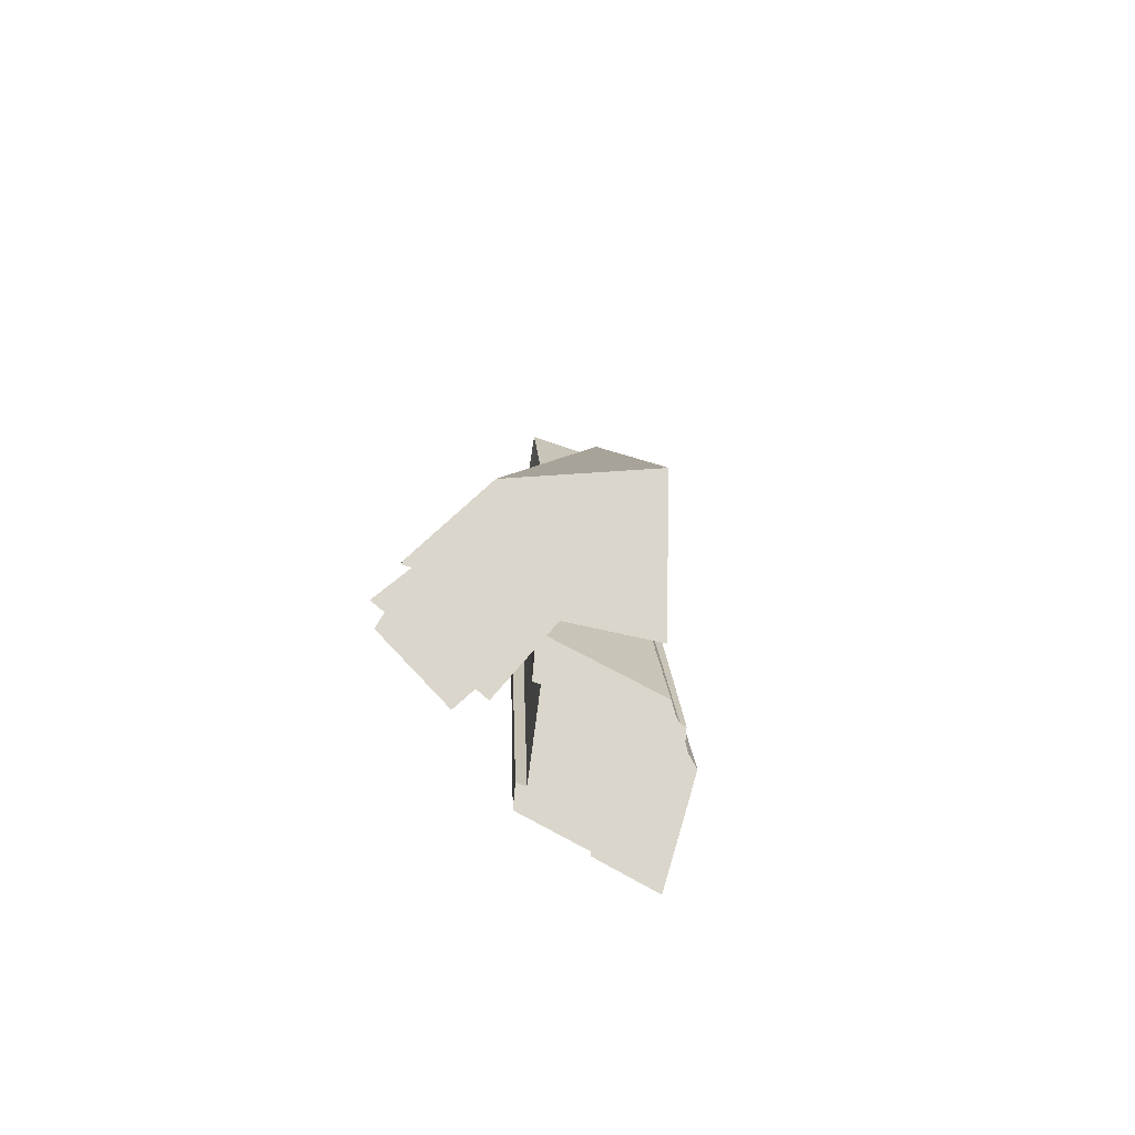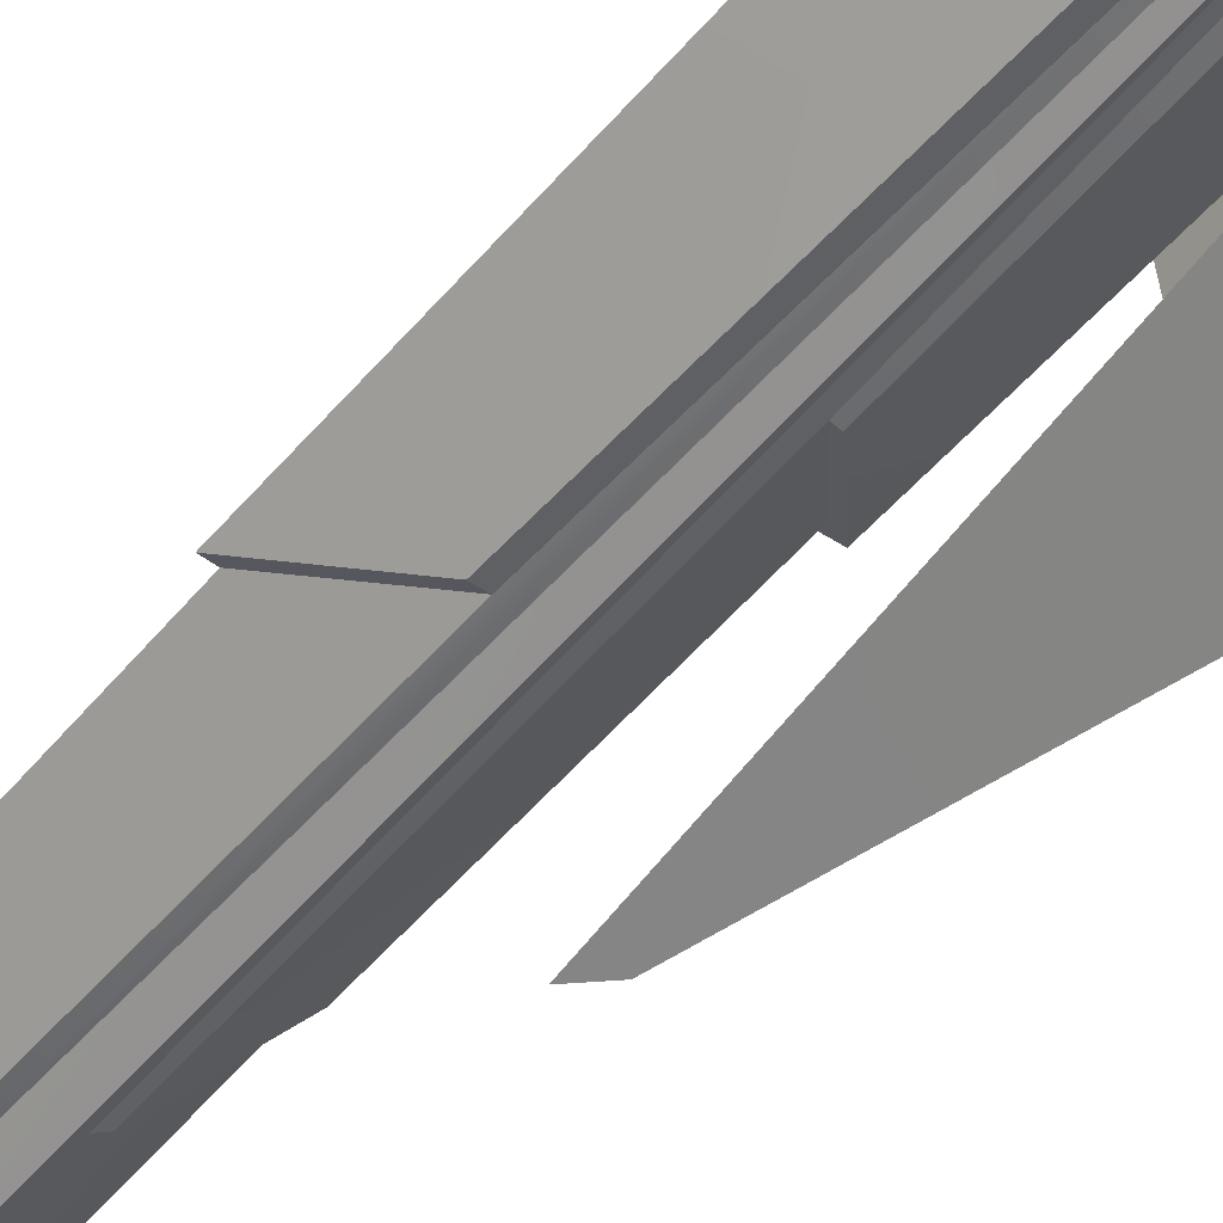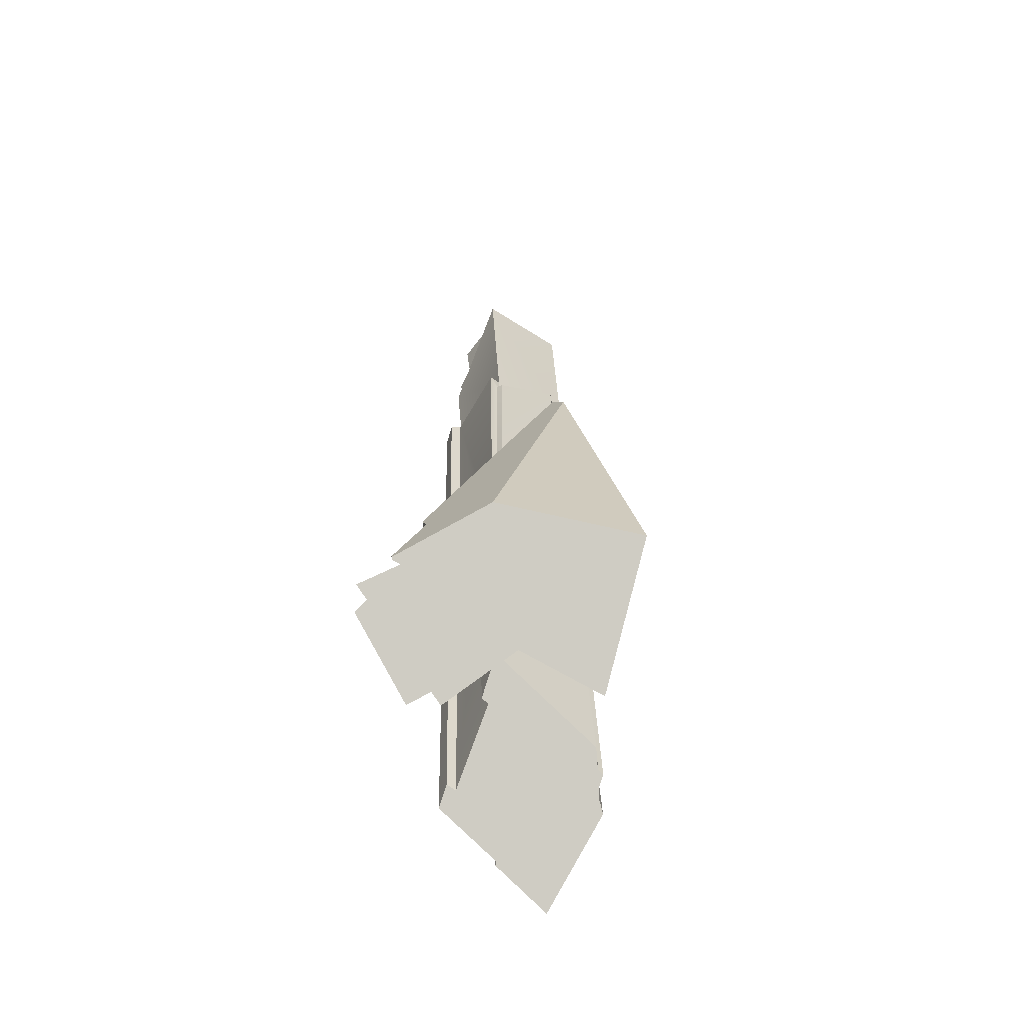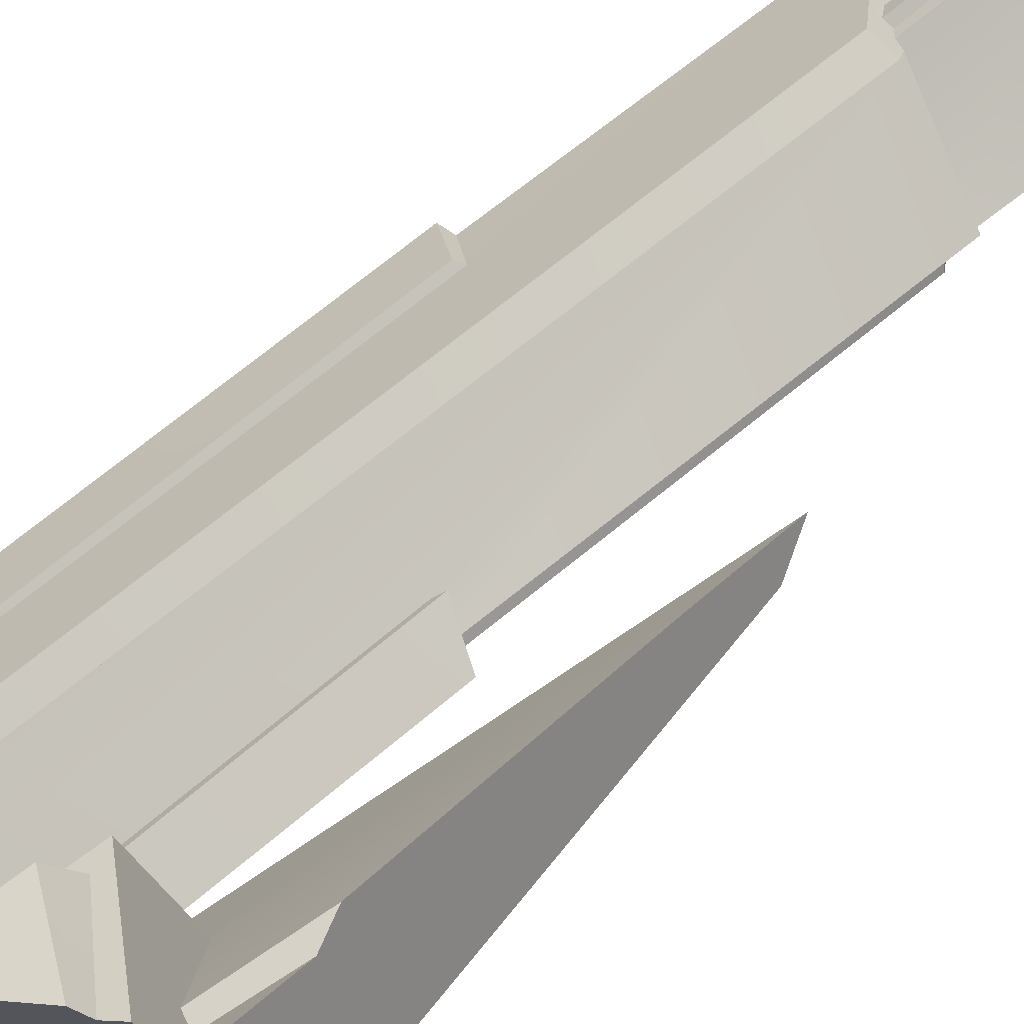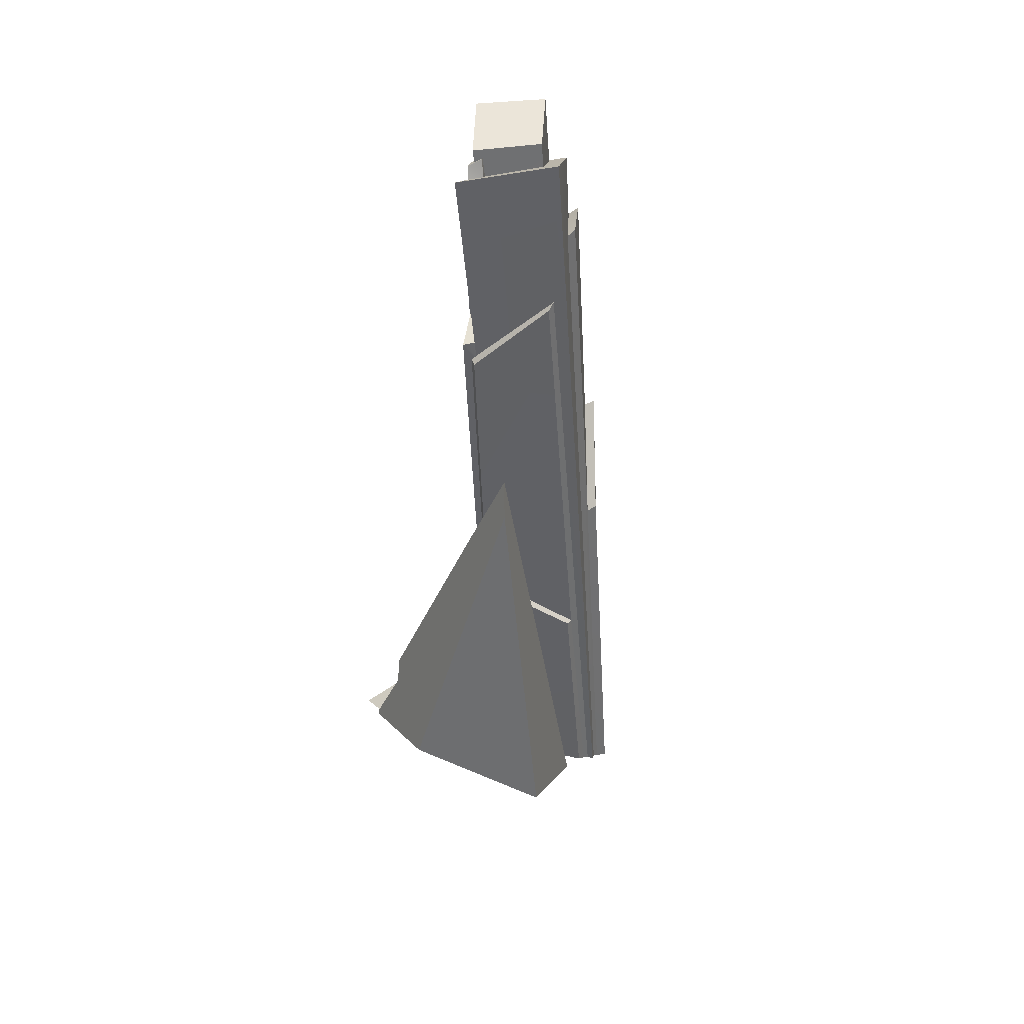
<metadata>
{"format":"obj","ext":"obj","renderer":"f3d","projection":"perspective","resolution":1024,"background":"white","views":[{"elev":-75.2,"azim":111.7,"up":"+Y"},{"elev":-53.5,"azim":-41.7,"up":"+Z"},{"elev":-60.4,"azim":95.5,"up":"+Y"},{"elev":62.5,"azim":46.5,"up":"+Z"},{"elev":40.7,"azim":131.3,"up":"+Y"}]}
</metadata>
<code>
g collision_Chap01_Prop_IceCrystal_01a_Part_06
v -0.2385 0.1371 0.07823
v -0.3235 0.1918 -0.009293
v -0.2256 0.1469 0.07076
v -0.08653 0.6107 0.2031
v -0.1841 -0.01871 -0.1387
v -0.2941 0.1939 -0.003047
v -0.1552 -0.01956 -0.1346
v -0.2587 0.8159 0.01067
v -0.1098 0.8678 -0.1024
v -0.05689 0.6415 0.1607
v 0.04038 -0.1536 0.0654
v 0.04968 -0.1401 0.07757
v 0.1284 -0.1737 0.03596
v 0.08375 -0.1699 0.0432
v 0.0742 -0.1806 0.03182
v -0.05623 -0.3556 -0.156
v -0.07275 -0.3558 -0.155
v 0.08508 -0.1949 0.01511
v -0.08249 0.863 -0.1023
v -0.2164 0.8148 0.005643
v -0.1262 0.6857 0.1278
v -0.114 0.6909 0.1188
v -0.1051 0.6582 0.1542
v -0.07421 0.6461 0.1598
v -0.0907 0.6626 0.1445
v -0.002001 0.6985 -0.1155
v -0.01826 0.7148 -0.1165
v -0.207 0.9778 0.008477
v -0.1585 0.984 0.02159
v -0.1548 1.144 0.03277
v 0.06089 -0.6015 0.1897
v 0.1417 -0.5583 -0.008676
v 0.08244 -0.6478 0.2033
v 0.05967 -0.6908 0.265
v 0.2363 -0.6689 0.1691
v 0.2624 -0.6768 0.1607
v 0.2798 -0.6483 -0.3331
v -0.3844 -1.144 -0.04055
v -0.2834 -1.088 0.06462
v -0.277 -1.083 0.0609
v -0.1641 -1.021 0.18
v -0.2206 -1.015 -0.1838
v -0.1894 -0.995 -0.1771
v -0.1229 -0.9901 0.1587
v -0.1364 -0.997 0.1392
v 0.0133 -0.8847 0.05166
v 0.02421 -0.879 0.06627
v 0.1027 -0.8208 0.02608
v -0.09695 -0.9316 -0.1813
v -0.1223 -0.9491 -0.1791
v -0.1716 -0.9826 -0.1791
v -0.1388 -0.96 -0.1817
v -0.1487 -0.9656 -0.1916
v 0.02225 -0.8914 0.1582
v 0.1031 -0.8145 -0.02437
v 0.05016 -0.8747 0.1773
v 0.03257 -0.8937 0.2354
v 0.217 -0.7802 0.3348
v 0.2372 -0.7629 0.3055
v 0.268 -0.7446 0.3265
v 0.2898 -0.7191 0.238
v 0.2931 -0.7152 0.2247
v 0.2779 -0.6584 -0.3336
v 0.2805 -0.6565 -0.3348
v -0.005504 -0.866 -0.2099
v 0.3039 -0.7101 0.2425
v 0.1757 0.2835 -0.129
v 0.2103 0.2088 -0.1601
v 0.2889 -0.5376 0.174
v 0.2679 -0.4847 0.1875
v 0.2008 0.06487 -0.03611
v 0.3844 -0.6269 0.006492
v 0.3065 -0.6982 0.2443
v 0.3101 -0.7057 0.241
v -0.04188 0.6169 0.1849
v 0.1238 0.5886 0.04973
v 0.1032 0.5937 0.02946
v 0.1427 1.048 0.0472
v -0.06267 0.8583 0.173
v -0.08085 0.8693 0.1555
v -0.08581 0.9845 0.1694
v 0.1028 1.041 0.04267
v 0.1188 0.5409 0.01877
v 0.1108 0.5449 0.03402
v 0.1026 0.5551 0.02645
v -0.1045 1.004 0.1425
v -0.0998 0.9484 0.1322
v -0.069 1.019 0.1213
v -0.07534 0.9629 0.1138
v -0.04953 1.007 0.138
v 0.0925 1.068 0.0515
v 0.07673 1.072 0.04665
v 0.06955 1.084 0.03023
v 0.06248 1.082 0.03384
v 0.0781 1.045 0.01783
v 0.06214 1.036 0.02761
v -0.01571 1.088 -0.1266
v -0.0341 1.055 -0.06504
v -0.03556 1.111 -0.05907
v -0.04486 1.135 0.1493
v 0.07725 1.101 0.05086
v -0.3235 0.1918 -0.009293
v -0.2256 0.1469 0.07076
v -0.1841 -0.01871 -0.1387
v -0.2941 0.1939 -0.003047
v -0.3235 0.1918 -0.009293
v -0.1552 -0.01956 -0.1346
v -0.2206 -1.015 -0.1838
v -0.1841 -0.01871 -0.1387
v -0.2941 0.1939 -0.003047
v -0.1552 -0.01956 -0.1346
v -0.2941 0.1939 -0.003047
v -0.2587 0.8159 0.01067
v -0.1098 0.8678 -0.1024
v -0.2587 0.8159 0.01067
v -0.08653 0.6107 0.2031
v 0.217 -0.7802 0.3348
v 0.05967 -0.6908 0.265
v 0.08244 -0.6478 0.2033
v 0.2372 -0.7629 0.3055
v 0.06089 -0.6015 0.1897
v 0.268 -0.7446 0.3265
v 0.2363 -0.6689 0.1691
v 0.1417 -0.5583 -0.008676
v 0.2679 -0.4847 0.1875
v 0.2363 -0.6689 0.1691
v -0.2385 0.1371 0.07823
v -0.3844 -1.144 -0.04055
v -0.3235 0.1918 -0.009293
v -0.277 -1.083 0.0609
v -0.2385 0.1371 0.07823
v -0.2256 0.1469 0.07076
v -0.2834 -1.088 0.06462
v 0.04038 -0.1536 0.0654
v 0.04968 -0.1401 0.07757
v 0.0133 -0.8847 0.05166
v 0.04038 -0.1536 0.0654
v 0.1284 -0.1737 0.03596
v 0.02421 -0.879 0.06627
v 0.04968 -0.1401 0.07757
v -0.05623 -0.3556 -0.156
v 0.1027 -0.8208 0.02608
v 0.1284 -0.1737 0.03596
v -0.07275 -0.3558 -0.155
v -0.09695 -0.9316 -0.1813
v -0.05623 -0.3556 -0.156
v -0.08249 0.863 -0.1023
v -0.1894 -0.995 -0.1771
v -0.1552 -0.01956 -0.1346
v -0.1098 0.8678 -0.1024
v -0.07275 -0.3558 -0.155
v -0.1223 -0.9491 -0.1791
v 0.06089 -0.6015 0.1897
v 0.1417 -0.5583 -0.008676
v 0.02225 -0.8914 0.1582
v 0.05967 -0.6908 0.265
v 0.05016 -0.8747 0.1773
v 0.08244 -0.6478 0.2033
v 0.03257 -0.8937 0.2354
v 0.2624 -0.6768 0.1607
v 0.2624 -0.6768 0.1607
v 0.2889 -0.5376 0.174
v 0.3039 -0.7101 0.2425
v 0.3065 -0.6982 0.2443
v 0.1031 -0.8145 -0.02437
v 0.1027 -0.8208 0.02608
v -0.09695 -0.9316 -0.1813
v 0.0133 -0.8847 0.05166
v 0.2779 -0.6584 -0.3336
v 0.1031 -0.8145 -0.02437
v -0.005504 -0.866 -0.2099
v -0.1364 -0.997 0.1392
v -0.05689 0.6415 0.1607
v -0.005504 -0.866 -0.2099
v 0.1757 0.2835 -0.129
v 0.2805 -0.6565 -0.3348
v 0.3844 -0.6269 0.006492
v 0.2798 -0.6483 -0.3331
v -0.08653 0.6107 0.2031
v -0.1229 -0.9901 0.1587
v -0.1641 -1.021 0.18
v -0.04188 0.6169 0.1849
v 0.2679 -0.4847 0.1875
v 0.2008 0.06487 -0.03611
v 0.3844 -0.6269 0.006492
v 0.2889 -0.5376 0.174
v 0.3101 -0.7057 0.241
v 0.3065 -0.6982 0.2443
v 0.2931 -0.7152 0.2247
v 0.2103 0.2088 -0.1601
v 0.1757 0.2835 -0.129
v 0.2805 -0.6565 -0.3348
v 0.2103 0.2088 -0.1601
v -0.1229 -0.9901 0.1587
v -0.277 -1.083 0.0609
v -0.1641 -1.021 0.18
v -0.1364 -0.997 0.1392
v -0.2206 -1.015 -0.1838
v -0.3844 -1.144 -0.04055
v -0.2834 -1.088 0.06462
v -0.1894 -0.995 -0.1771
v -0.1716 -0.9826 -0.1791
v -0.1388 -0.96 -0.1817
v -0.1223 -0.9491 -0.1791
v 0.02421 -0.879 0.06627
v 0.2372 -0.7629 0.3055
v 0.03257 -0.8937 0.2354
v 0.217 -0.7802 0.3348
v 0.05016 -0.8747 0.1773
v 0.3039 -0.7101 0.2425
v 0.3101 -0.7057 0.241
v 0.2931 -0.7152 0.2247
v 0.2898 -0.7191 0.238
v 0.268 -0.7446 0.3265
v 0.02225 -0.8914 0.1582
v 0.08375 -0.1699 0.0432
v -0.05689 0.6415 0.1607
v -0.07421 0.6461 0.1598
v 0.1238 0.5886 0.04973
v -0.05689 0.6415 0.1607
v -0.04188 0.6169 0.1849
v 0.1238 0.5886 0.04973
v 0.1032 0.5937 0.02946
v 0.1108 0.5449 0.03402
v 0.1026 0.5551 0.02645
v 0.08508 -0.1949 0.01511
v -0.002001 0.6985 -0.1155
v -0.07275 -0.3558 -0.155
v 0.1188 0.5409 0.01877
v -0.1262 0.6857 0.1278
v -0.114 0.6909 0.1188
v 0.1028 1.041 0.04267
v -0.08085 0.8693 0.1555
v -0.08581 0.9845 0.1694
v -0.1045 1.004 0.1425
v -0.069 1.019 0.1213
v 0.0925 1.068 0.0515
v 0.0925 1.068 0.0515
v 0.06955 1.084 0.03023
v 0.1028 1.041 0.04267
v 0.0781 1.045 0.01783
v 0.1427 1.048 0.0472
v 0.1028 1.041 0.04267
v 0.06248 1.082 0.03384
v 0.0781 1.045 0.01783
v 0.06955 1.084 0.03023
v 0.06214 1.036 0.02761
v -0.08249 0.863 -0.1023
v -0.2164 0.8148 0.005643
v -0.01571 1.088 -0.1266
v -0.207 0.9778 0.008477
v -0.114 0.6909 0.1188
v -0.2164 0.8148 0.005643
v -0.0998 0.9484 0.1322
v -0.0341 1.055 -0.06504
v -0.069 1.019 0.1213
v -0.1585 0.984 0.02159
v -0.1548 1.144 0.03277
v -0.07534 0.9629 0.1138
v 0.07673 1.072 0.04665
v -0.04953 1.007 0.138
v 0.06248 1.082 0.03384
v 0.07673 1.072 0.04665
v 0.07725 1.101 0.05086
v 0.06214 1.036 0.02761
v -0.03556 1.111 -0.05907
v -0.0341 1.055 -0.06504
v 0.1032 0.5937 0.02946
v 0.1427 1.048 0.0472
v 0.1026 0.5551 0.02645
v -0.01826 0.7148 -0.1165
v -0.1487 -0.9656 -0.1916
v -0.1388 -0.96 -0.1817
v -0.01571 1.088 -0.1266
v -0.1487 -0.9656 -0.1916
v -0.1716 -0.9826 -0.1791
v -0.06267 0.8583 0.173
v -0.07421 0.6461 0.1598
v -0.0907 0.6626 0.1445
v -0.1051 0.6582 0.1542
v -0.08085 0.8693 0.1555
v -0.07421 0.6461 0.1598
v -0.0907 0.6626 0.1445
v -0.06267 0.8583 0.173
v 0.1108 0.5449 0.03402
v 0.08508 -0.1949 0.01511
v 0.0742 -0.1806 0.03182
v 0.1188 0.5409 0.01877
v 0.0742 -0.1806 0.03182
v 0.08375 -0.1699 0.0432
v -0.01826 0.7148 -0.1165
v -0.002001 0.6985 -0.1155
v -0.1045 1.004 0.1425
v -0.1051 0.6582 0.1542
v -0.1262 0.6857 0.1278
v -0.08581 0.9845 0.1694
v 0.1427 1.048 0.0472
v 0.1026 0.5551 0.02645
v -0.07534 0.9629 0.1138
v -0.207 0.9778 0.008477
v -0.1585 0.984 0.02159
v -0.0998 0.9484 0.1322
v -0.04486 1.135 0.1493
v -0.04953 1.007 0.138
v -0.1548 1.144 0.03277
v 0.07725 1.101 0.05086
v -0.04486 1.135 0.1493
v -0.03556 1.111 -0.05907
g collision_Chap01_Prop_IceCrystal_01a_Part_06_0
f 40 41 3
f 4 3 41
f 42 38 5
f 2 5 38
f 102 1 6
f 103 6 1
f 106 105 104
f 7 104 105
f 43 108 107
f 109 107 108
f 111 110 9
f 8 9 110
f 113 112 3
f 113 3 4
f 13 14 12
f 11 12 14
f 13 15 14
f 13 16 18
f 17 18 16
f 15 13 18
f 115 20 114
f 19 114 20
f 115 21 20
f 22 20 21
f 115 116 21
f 23 21 116
f 25 23 24
f 116 24 23
f 58 59 34
f 33 34 59
f 118 57 117
f 120 60 119
f 31 119 60
f 35 32 121
f 121 122 61
f 37 64 63
f 69 70 36
f 123 36 70
f 126 125 124
f 71 124 125
f 129 128 127
f 39 127 128
f 132 131 130
f 133 130 131
f 10 45 134
f 46 134 45
f 137 136 135
f 47 135 136
f 140 139 138
f 48 138 139
f 143 142 141
f 49 141 142
f 146 145 144
f 50 144 145
f 51 148 147
f 148 149 147
f 149 150 147
f 152 52 151
f 52 27 151
f 27 26 151
f 154 55 153
f 54 153 55
f 31 155 119
f 56 119 155
f 158 157 156
f 159 156 157
f 160 35 61
f 62 66 161
f 73 162 66
f 66 162 161
f 164 163 74
f 65 165 67
f 165 124 67
f 124 71 67
f 168 167 166
f 72 170 169
f 171 169 170
f 173 75 172
f 44 172 75
f 63 174 37
f 175 68 174
f 174 68 37
f 178 177 176
f 181 180 179
f 182 179 180
f 185 184 183
f 188 187 186
f 185 186 187
f 186 185 183
f 189 160 61
f 121 61 35
f 191 184 190
f 190 184 185
f 192 72 169
f 193 177 178
f 196 195 194
f 197 194 195
f 199 198 195
f 200 199 195
f 198 201 195
f 197 195 201
f 201 202 197
f 53 203 202
f 202 203 197
f 203 204 197
f 204 167 197
f 197 167 168
f 205 168 166
f 208 207 206
f 209 206 207
f 211 210 72
f 210 212 72
f 212 170 72
f 209 170 212
f 214 206 213
f 213 209 212
f 215 170 209
f 206 209 213
f 134 216 10
f 76 10 216
f 218 217 77
f 219 77 217
f 24 221 220
f 24 116 221
f 80 79 82
f 78 82 79
f 223 222 85
f 84 85 222
f 225 224 83
f 228 227 226
f 229 226 227
f 231 230 87
f 86 87 230
f 87 86 89
f 88 89 86
f 233 232 81
f 92 90 91
f 234 91 90
f 91 93 92
f 94 92 93
f 234 90 235
f 236 235 90
f 237 81 232
f 239 238 95
f 240 95 238
f 243 242 241
f 246 245 244
f 96 244 245
f 241 242 97
f 247 241 98
f 97 98 241
f 249 28 248
f 250 248 28
f 253 252 251
f 254 251 252
f 29 30 255
f 99 255 30
f 258 257 256
f 259 256 257
f 101 100 260
f 261 260 100
f 264 263 262
f 267 266 265
f 265 266 262
f 264 262 266
f 270 269 268
f 273 272 271
f 274 271 272
f 276 248 275
f 250 275 248
f 278 268 277
f 269 277 268
f 280 279 81
f 233 81 279
f 283 282 281
f 284 281 282
f 287 286 285
f 288 285 286
f 290 289 222
f 84 222 289
f 292 291 83
f 225 83 291
f 295 294 293
f 296 293 294
f 298 271 297
f 297 271 274
f 301 300 299
f 302 299 300
f 300 301 97
f 98 97 301
f 258 256 303
f 304 303 256
f 307 306 305
f 308 305 306

</code>
